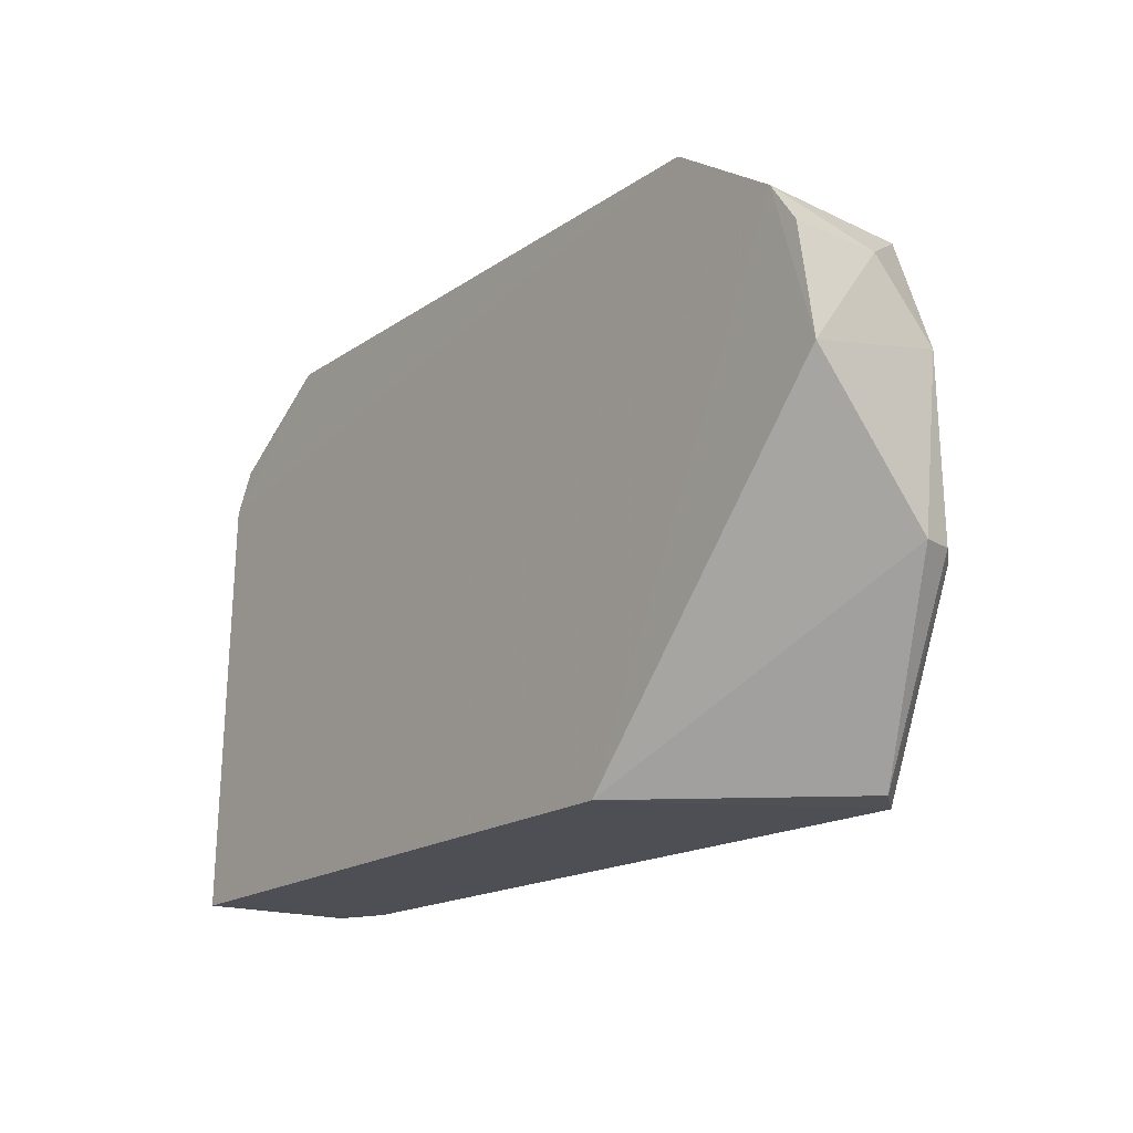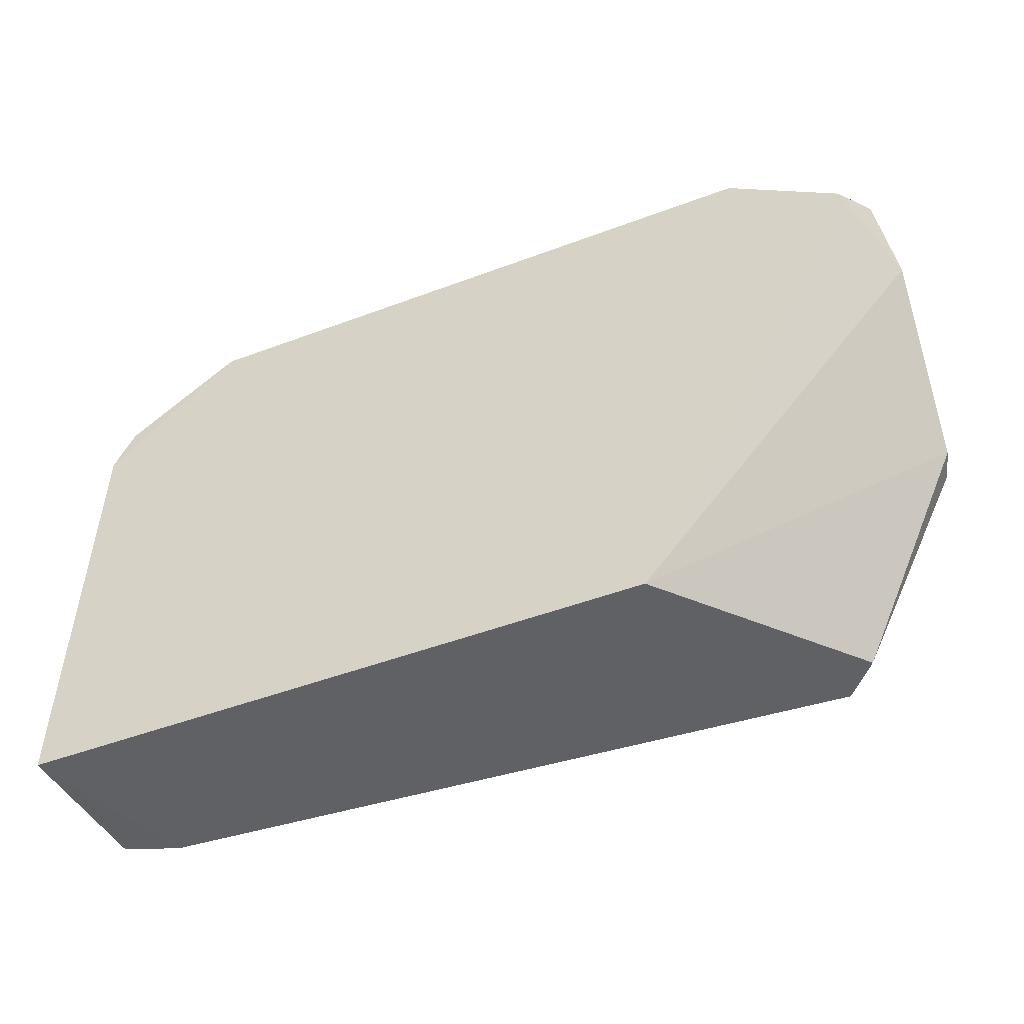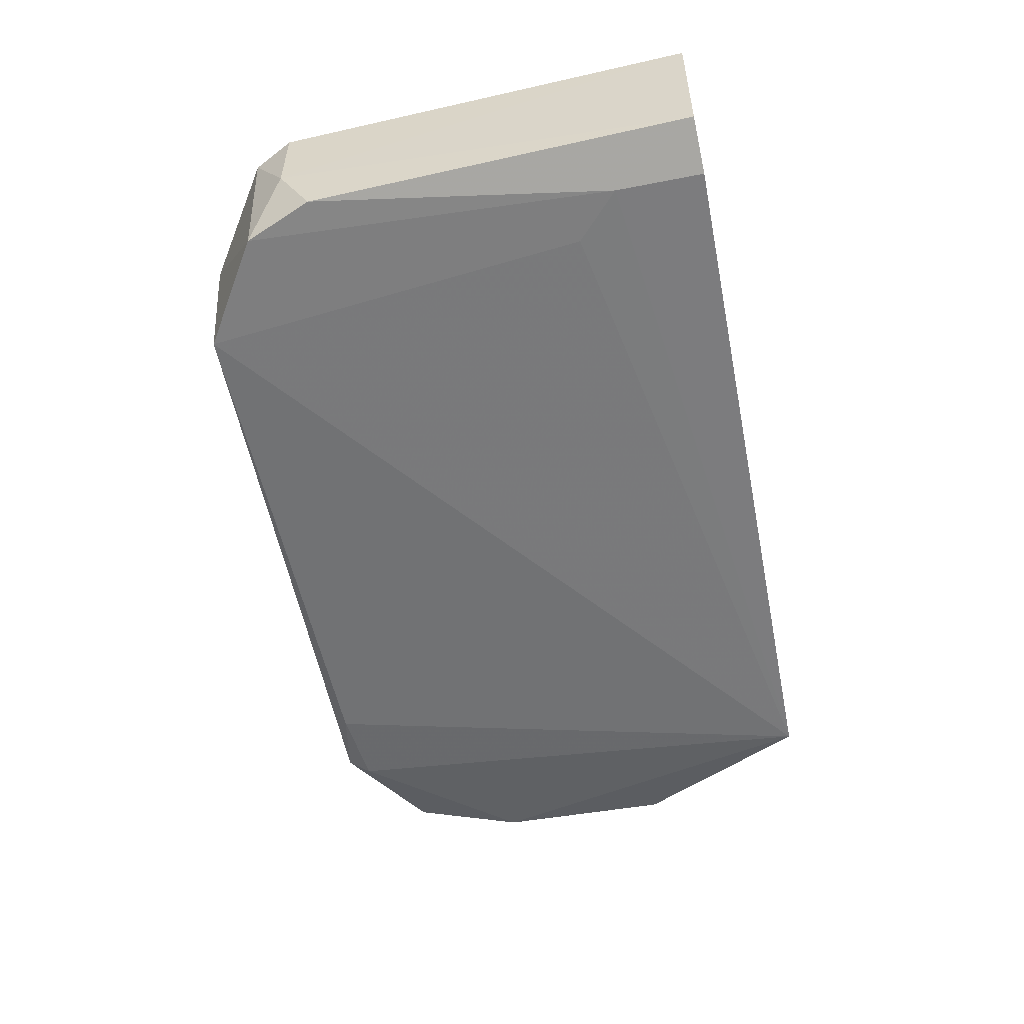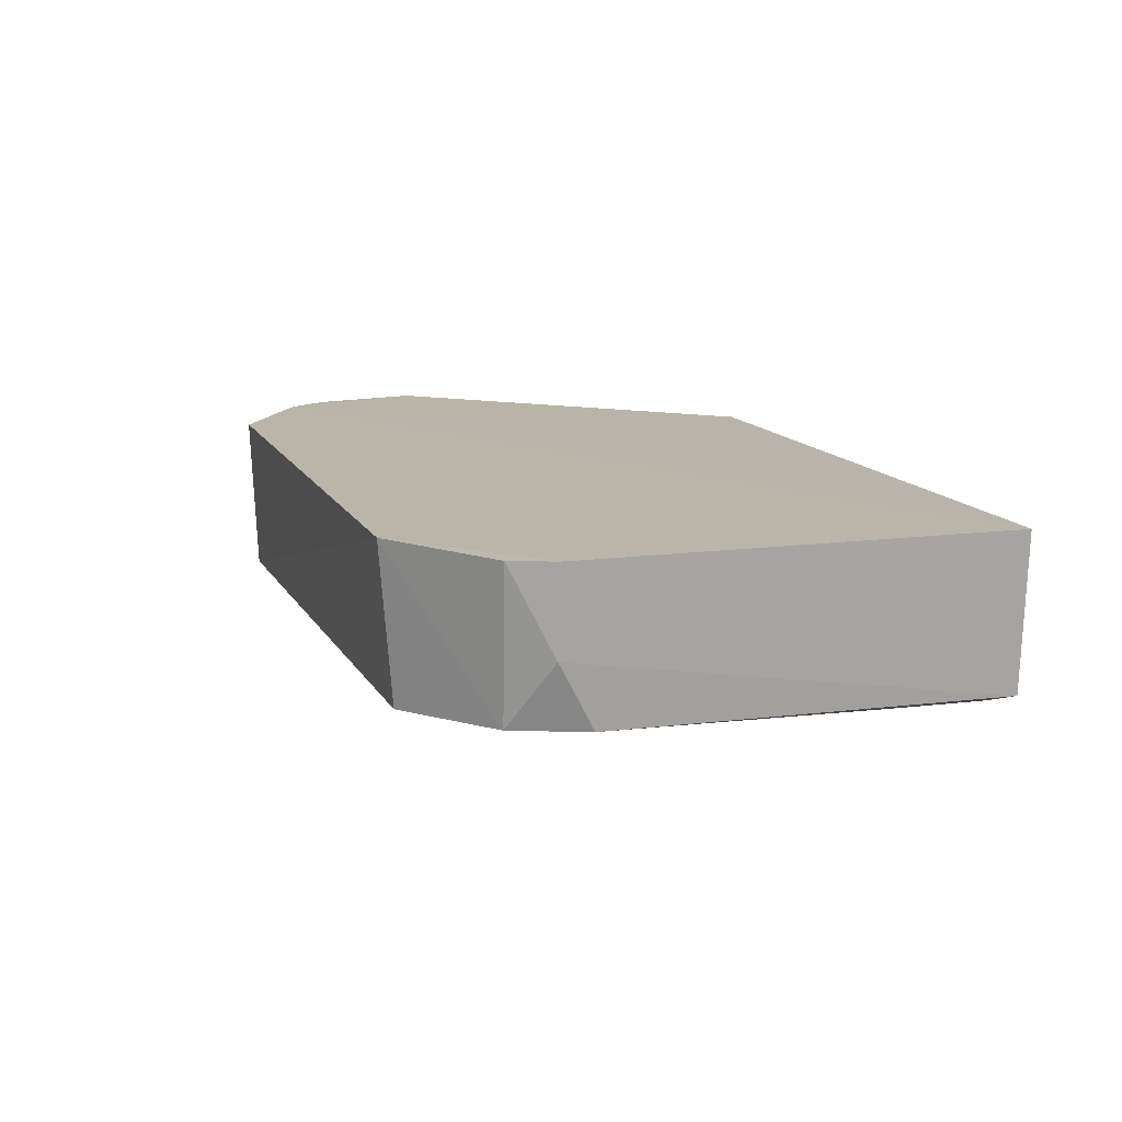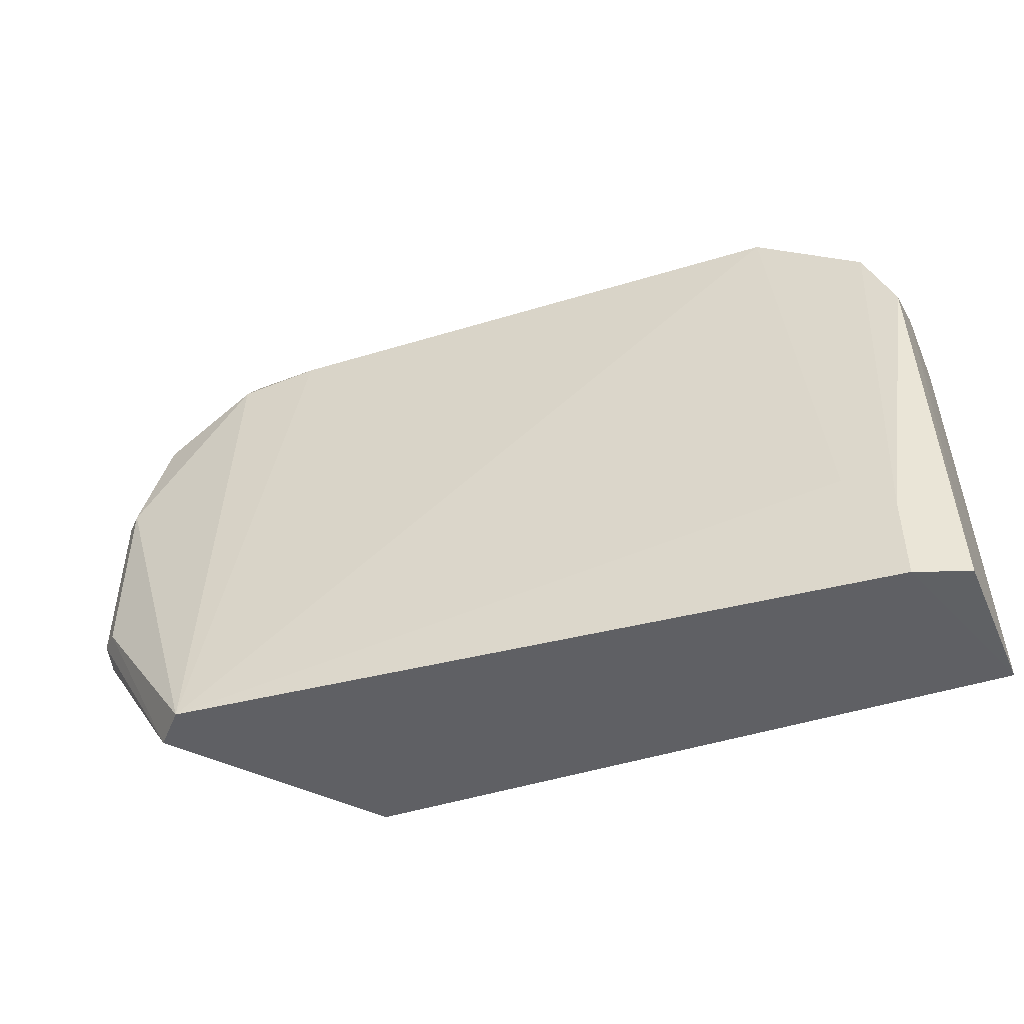
<metadata>
{"format":"obj","ext":"obj","renderer":"f3d","projection":"perspective","resolution":1024,"background":"white","views":[{"elev":-18.3,"azim":-127.5,"up":"+Z"},{"elev":-46.1,"azim":-156.4,"up":"+Z"},{"elev":-55.4,"azim":101.3,"up":"+Y"},{"elev":13.4,"azim":70.8,"up":"+Y"},{"elev":-44.8,"azim":20.6,"up":"+Z"}]}
</metadata>
<code>
v 0.009779 -0.02295 0.038
v 0.01415 -0.02789 0.03301
v 0.01489 -0.02295 0.01993
v -0.006259 -0.02296 0.01997
v -0.01363 -0.02804 0.03538
v -0.01036 -0.03031 0.01998
v -0.01037 -0.02293 0.03786
v 0.01434 -0.02293 0.0341
v 0.00965 -0.02811 0.03757
v 0.01293 -0.02868 0.01993
v -0.0156 -0.02297 0.03036
v 0.01425 -0.02575 0.03414
v -0.01023 -0.02816 0.03767
v 0.01467 -0.02803 0.01997
v 0.01134 -0.0287 0.02432
v -0.01499 -0.02812 0.02594
v -0.0141 -0.02293 0.03538
v 0.01315 -0.02791 0.03536
v -0.01037 -0.02868 0.03688
v 0.01289 -0.02863 0.02287
v -0.01439 -0.02862 0.03171
v -0.01143 -0.02911 0.02002
v -0.01498 -0.0259 0.03394
v 0.01365 -0.02296 0.03545
v -0.007718 -0.02869 0.03719
v -0.0144 -0.02876 0.02578
v -0.01529 -0.02705 0.02589
v -0.01504 -0.02296 0.03399
v -0.01489 -0.0281 0.0317
f 8 7 1
f 8 3 7
f 10 6 4
f 10 4 3
f 12 3 8
f 13 9 1
f 13 1 7
f 14 10 3
f 14 12 2
f 14 3 12
f 15 9 6
f 17 4 11
f 17 7 3
f 17 3 4
f 17 13 7
f 17 5 13
f 18 2 12
f 18 9 15
f 18 1 9
f 19 13 5
f 20 14 2
f 20 10 14
f 20 18 15
f 20 2 18
f 20 15 6
f 20 6 10
f 21 19 5
f 21 6 19
f 22 4 6
f 23 5 17
f 24 18 12
f 24 12 8
f 24 8 1
f 24 1 18
f 25 19 6
f 25 6 9
f 25 9 13
f 25 13 19
f 26 6 21
f 26 22 6
f 26 16 22
f 27 22 16
f 27 11 4
f 27 4 22
f 28 23 17
f 28 17 11
f 28 11 23
f 29 21 5
f 29 5 23
f 29 26 21
f 29 16 26
f 29 27 16
f 29 23 11
f 29 11 27

</code>
